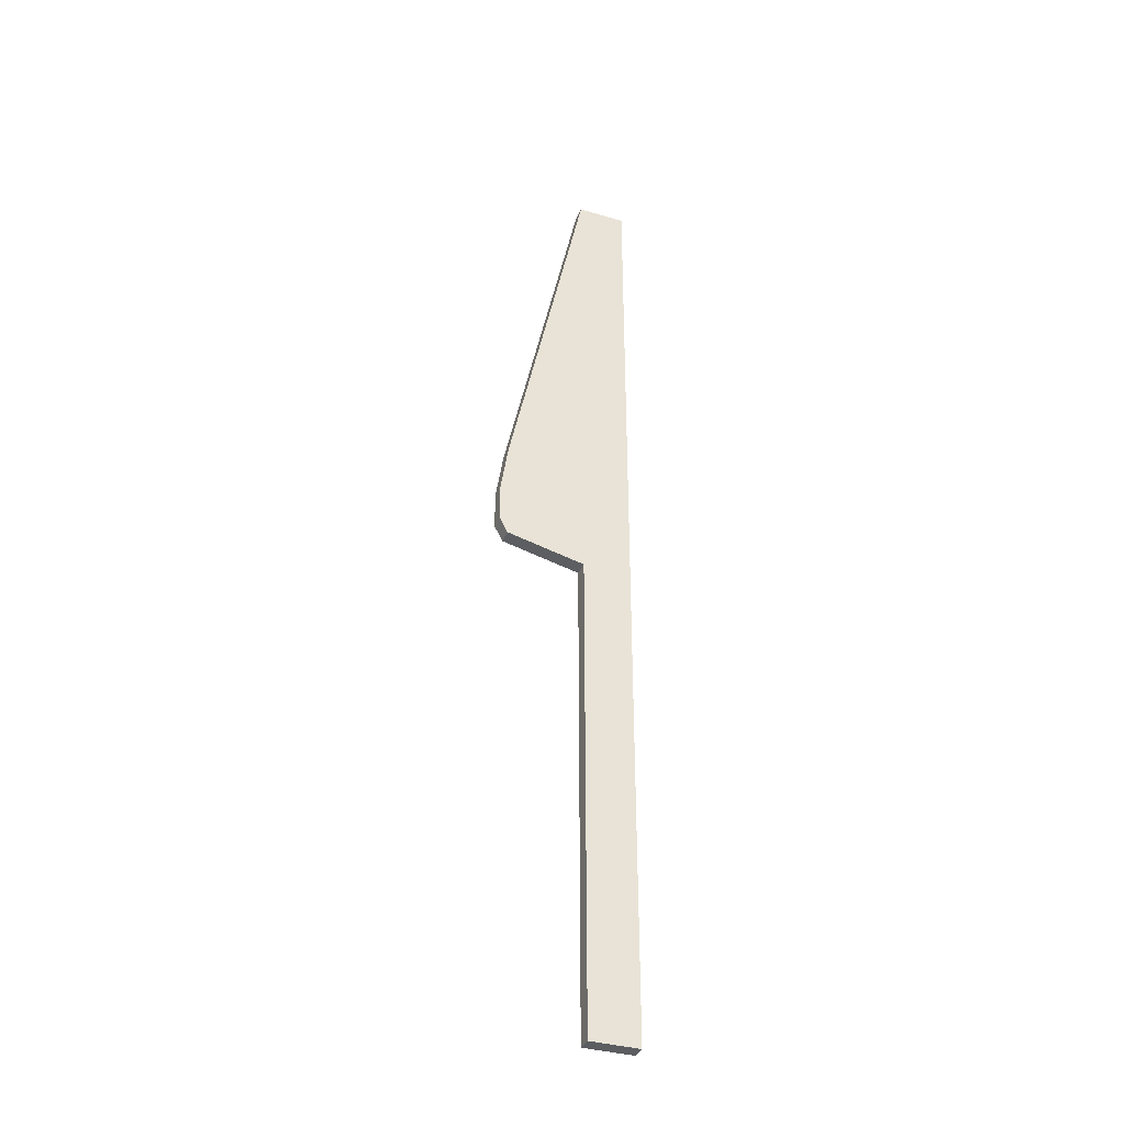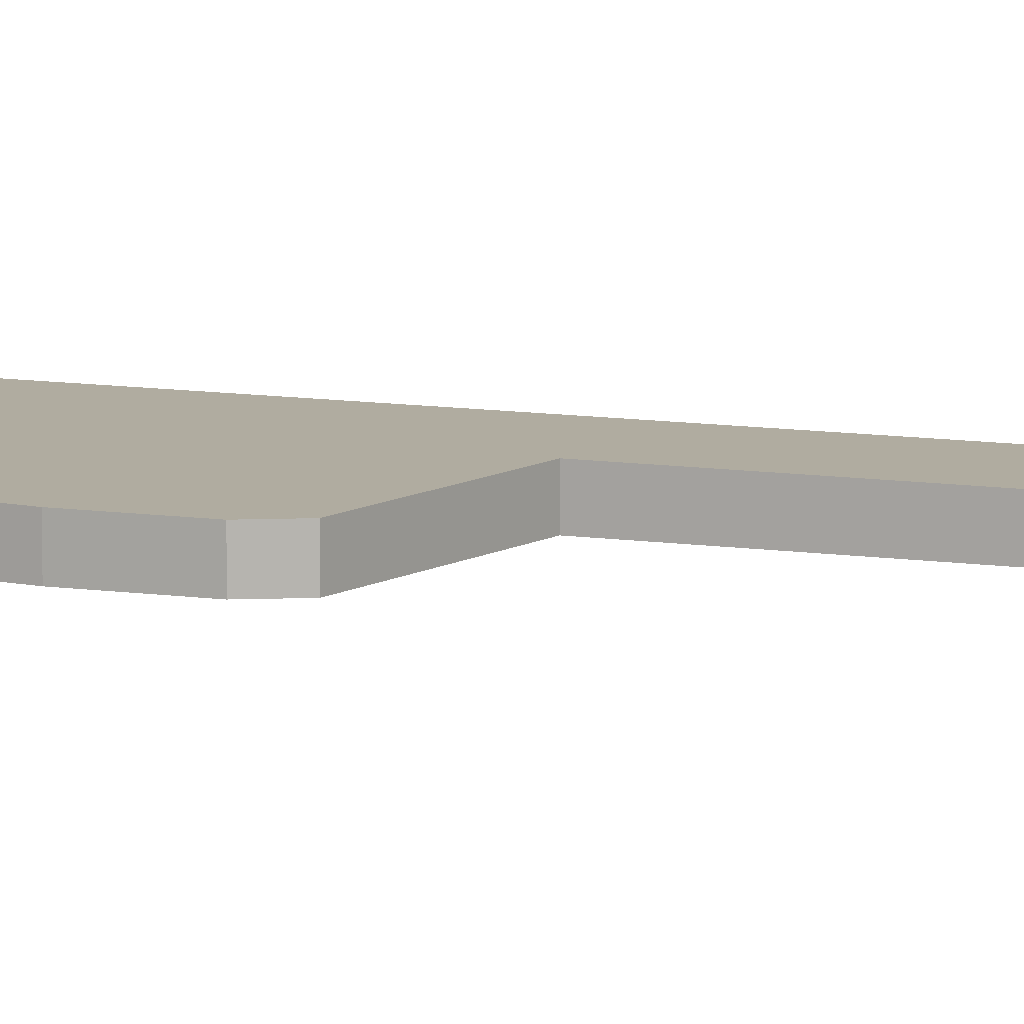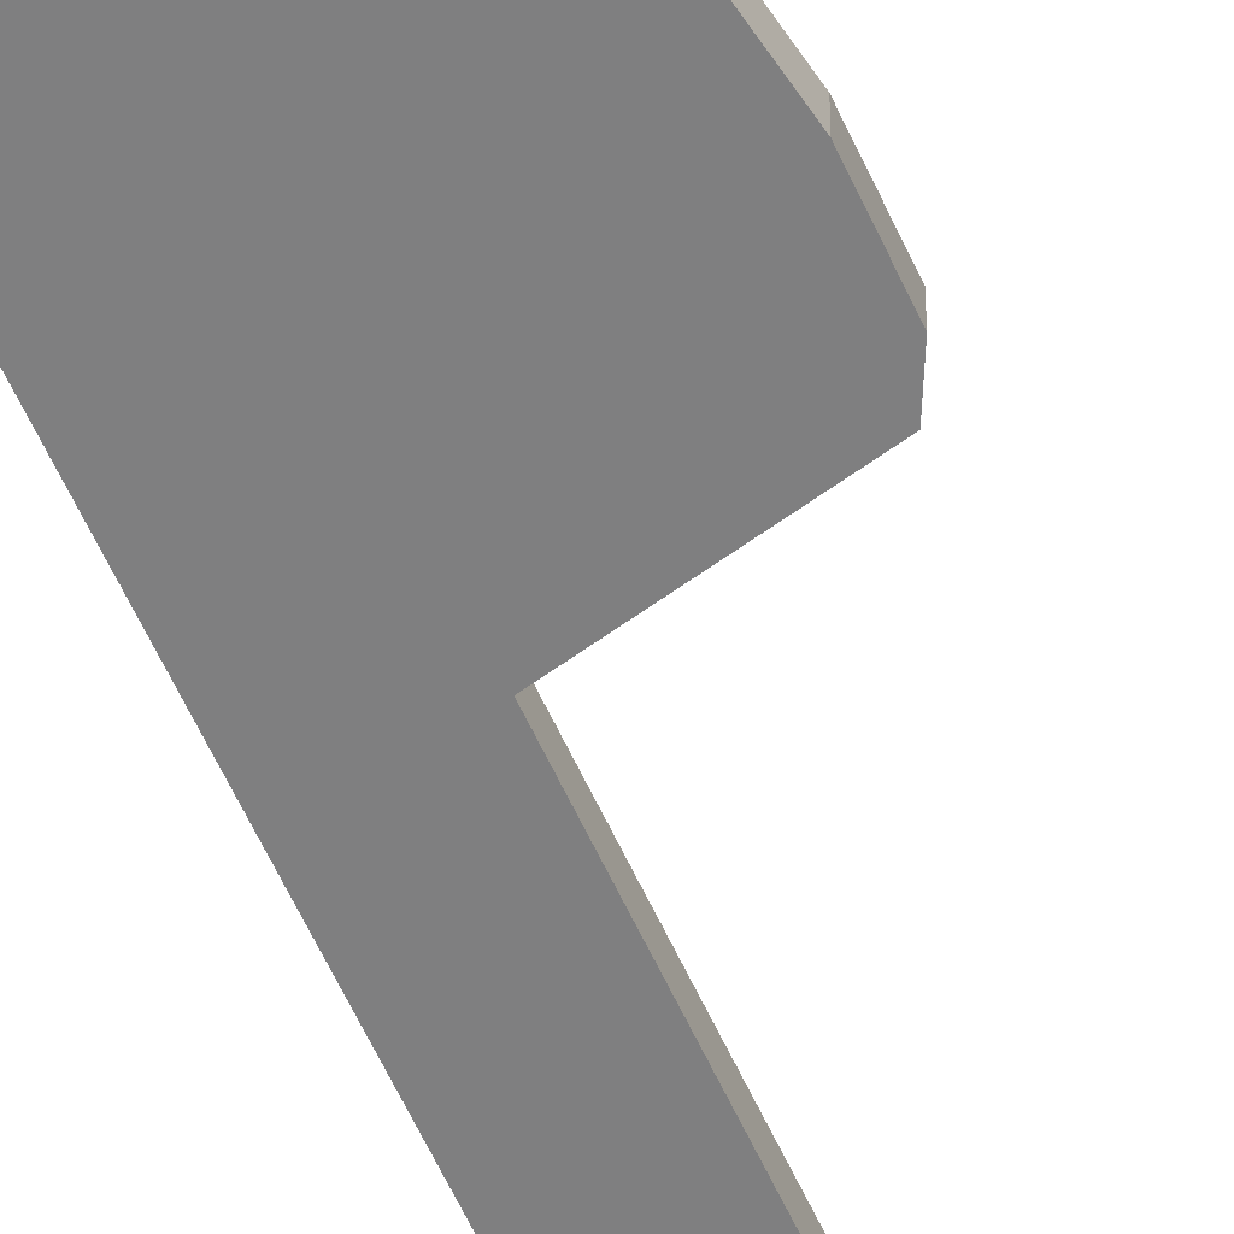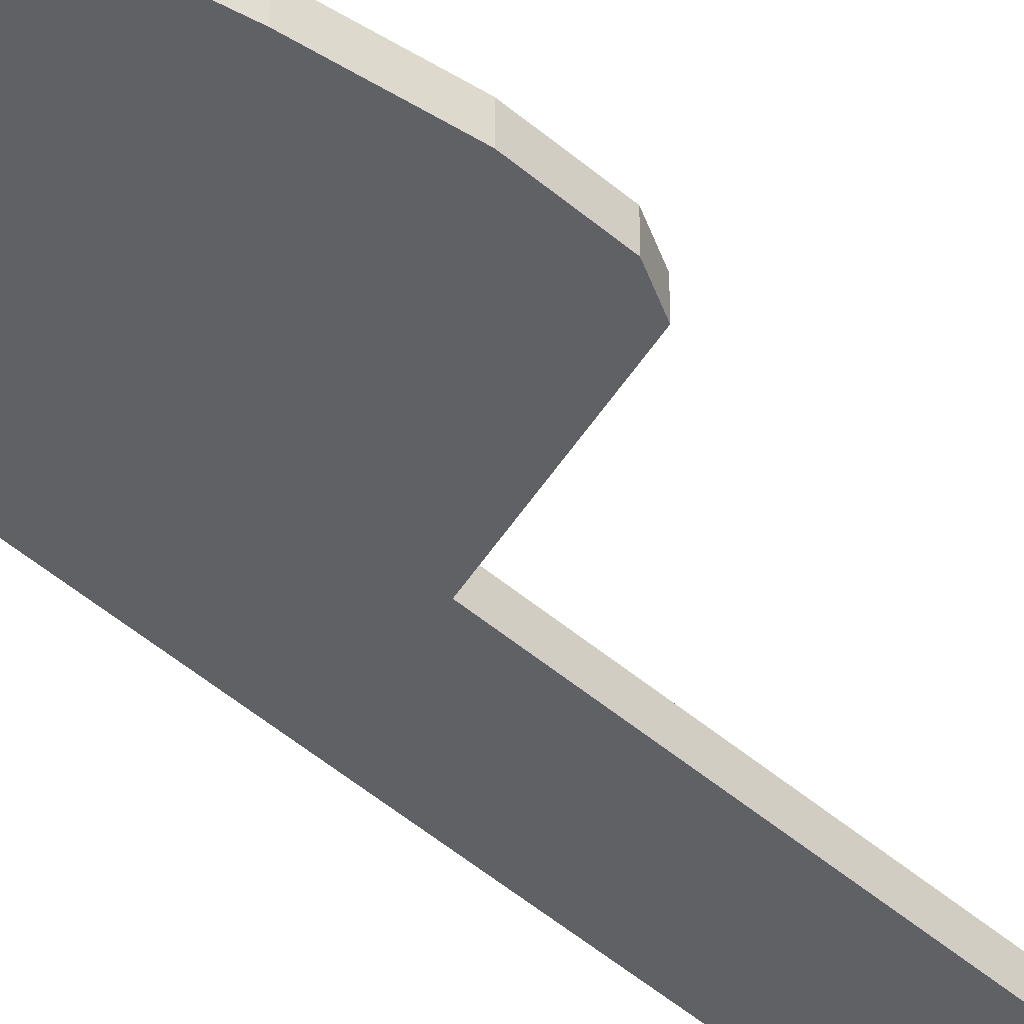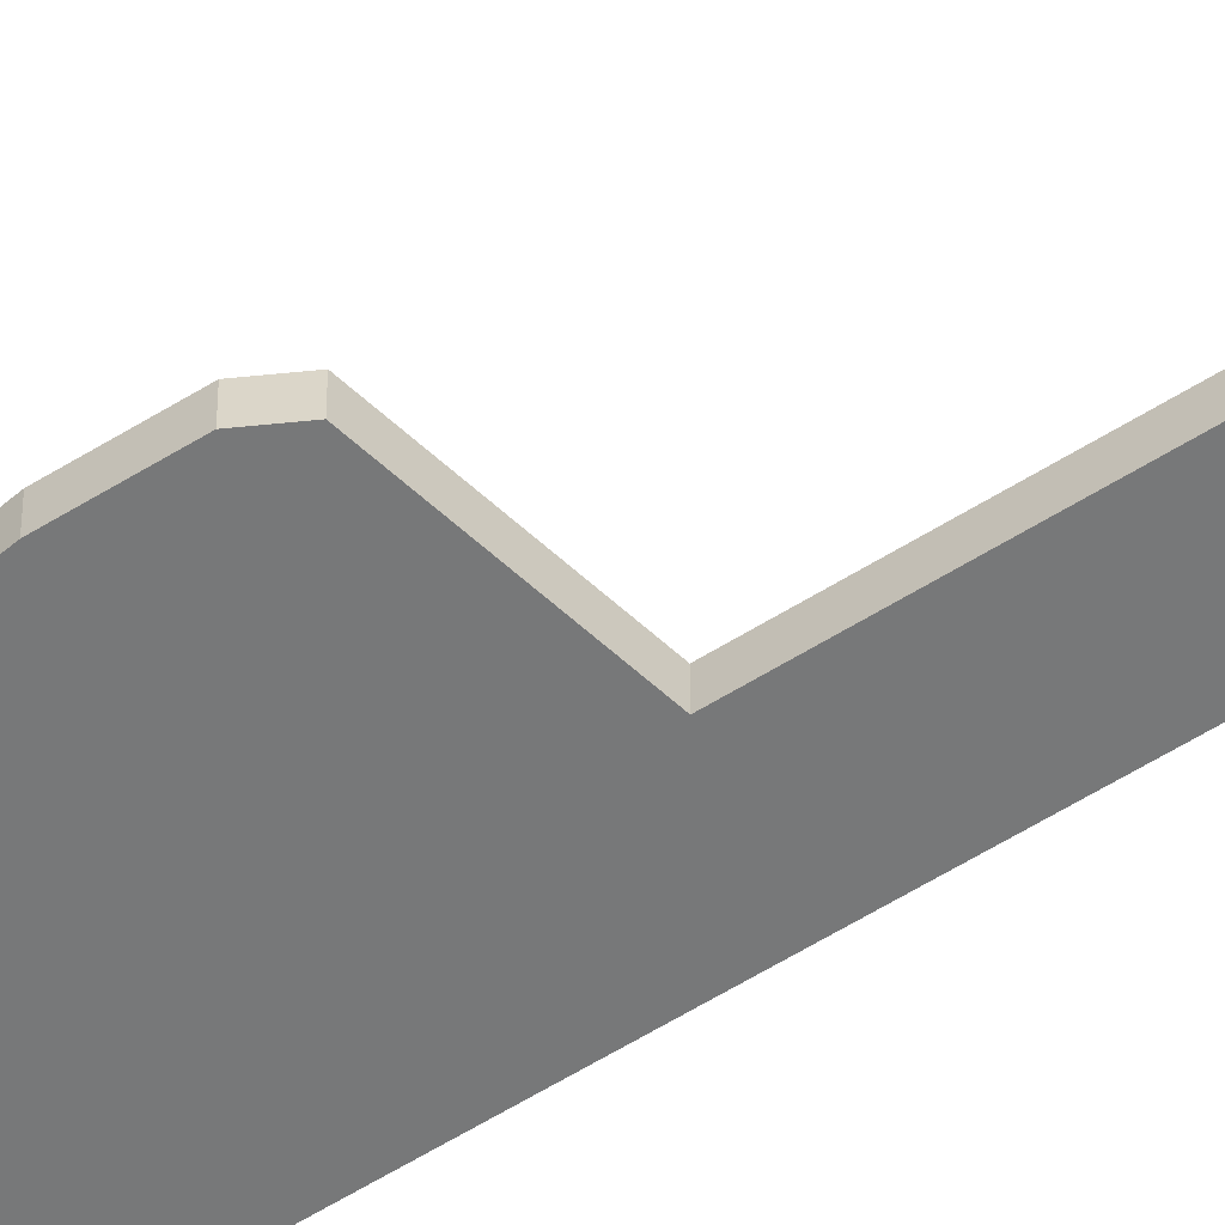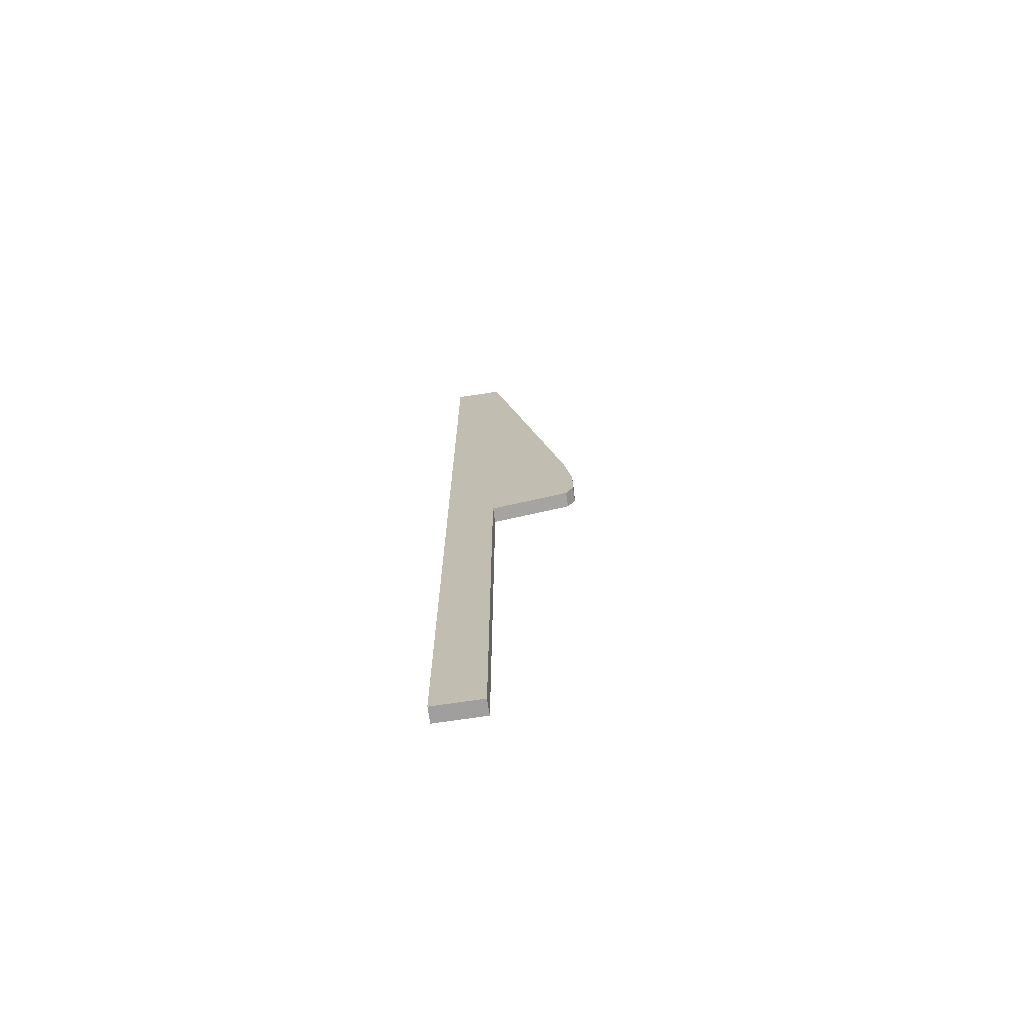
<metadata>
{"format":"obj","ext":"obj","renderer":"f3d","projection":"perspective","resolution":1024,"background":"white","views":[{"elev":-36.1,"azim":-21.0,"up":"+Y"},{"elev":10.0,"azim":-68.5,"up":"+Z"},{"elev":-59.9,"azim":-155.6,"up":"+Z"},{"elev":-48.8,"azim":-133.5,"up":"+Z"},{"elev":-57.4,"azim":-56.7,"up":"+Z"},{"elev":-71.5,"azim":-171.5,"up":"+Y"}]}
</metadata>
<code>
o couteau_Cube
v -6.348 -0.5225 -12.4
v -6.348 0.0815 -12.4
v -6.348 -0.5225 -12.4
v -6.348 0.0815 -12.4
v -6.318 -0.5225 -12.4
v -6.318 0.0815 -12.4
v -6.318 -0.5225 -12.4
v -6.318 0.0815 -12.4
v -6.348 -0.222 -12.4
v -6.348 -0.222 -12.4
v -6.318 -0.222 -12.4
v -6.318 -0.222 -12.4
v -6.318 -0.2079 -12.4
v -6.318 -0.2079 -12.4
v -6.397 -0.1469 -12.4
v -6.397 -0.211 -12.4
v -6.397 -0.2079 -12.4
v -6.402 -0.1778 -12.4
v -6.402 -0.2013 -12.4
v -6.397 -0.211 -12.4
v -6.397 -0.1469 -12.4
v -6.397 -0.2079 -12.4
v -6.402 -0.2013 -12.4
v -6.402 -0.1778 -12.4
f 12 14 17 16 9
f 13 8 6 14
f 9 16 20 10
f 3 7 5 1
f 8 4 2 6
f 5 12 9 1
f 7 11 12 5
f 3 10 11 7
f 1 9 10 3
f 10 20 22 13 11
f 11 13 14 12
f 22 21 4 8 13
f 15 2 4 21
f 15 18 17
f 18 19 17
f 19 16 17
f 20 23 22
f 23 24 22
f 24 21 22
f 15 21 24 18
f 18 24 23 19
f 19 23 20 16
f 14 6 2 15 17

</code>
